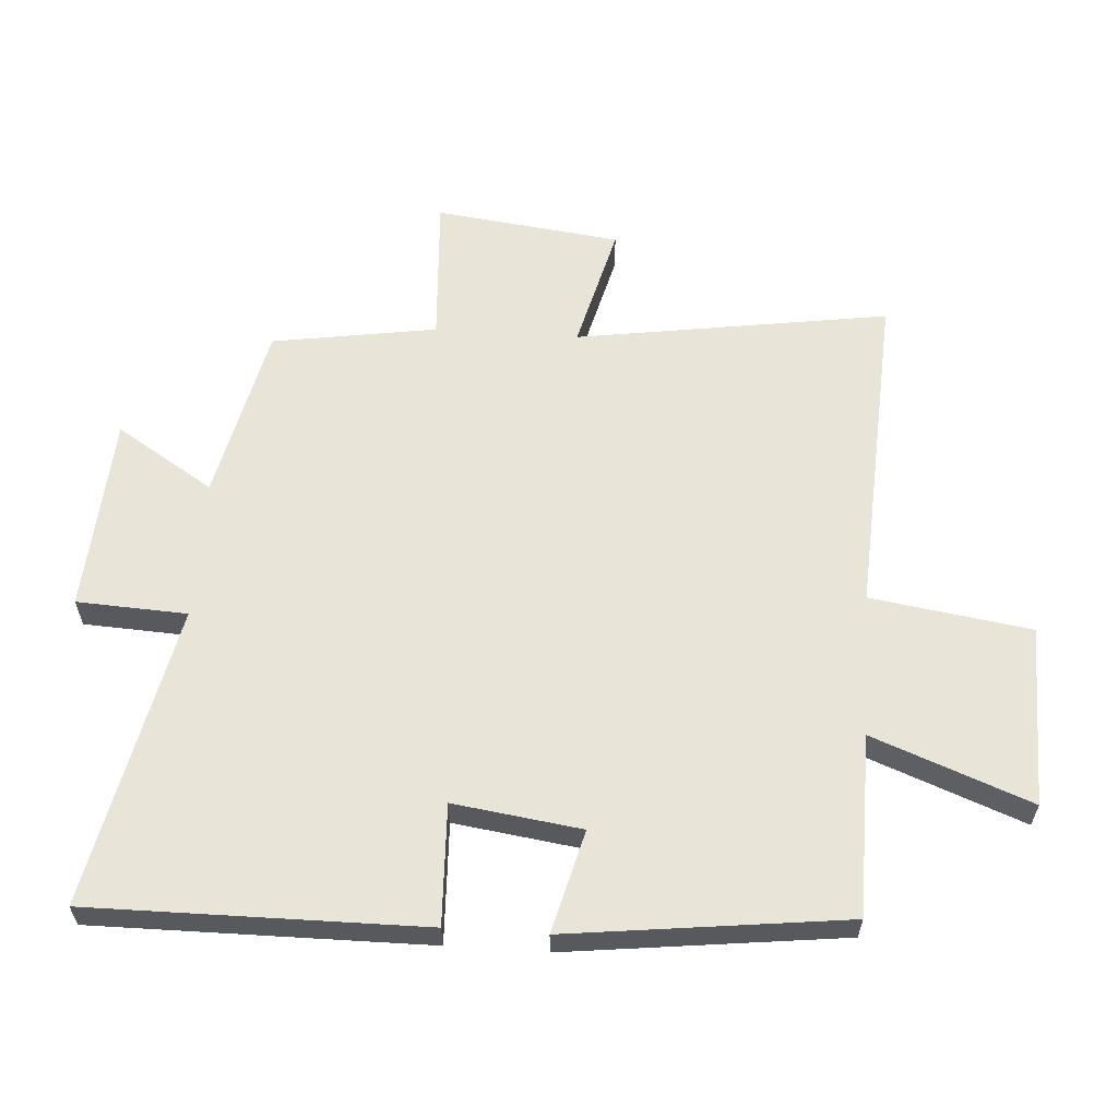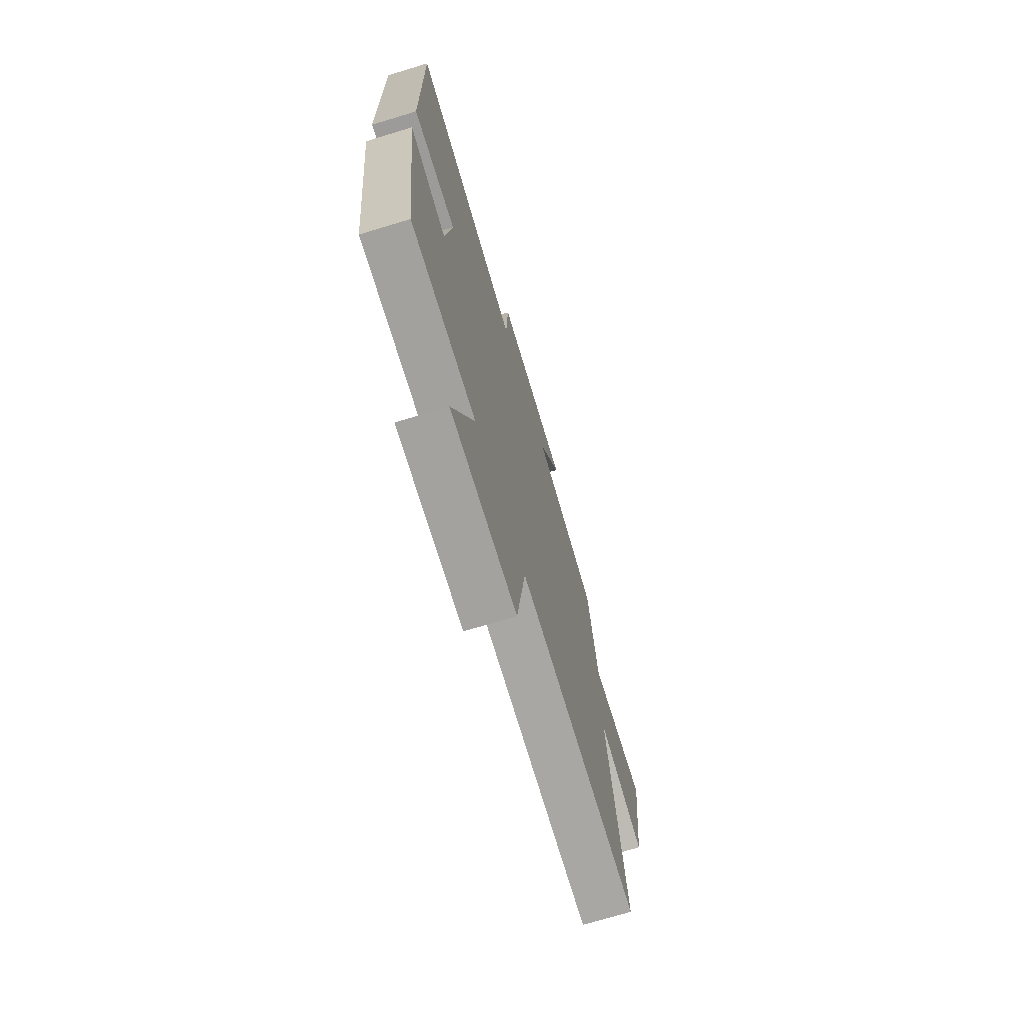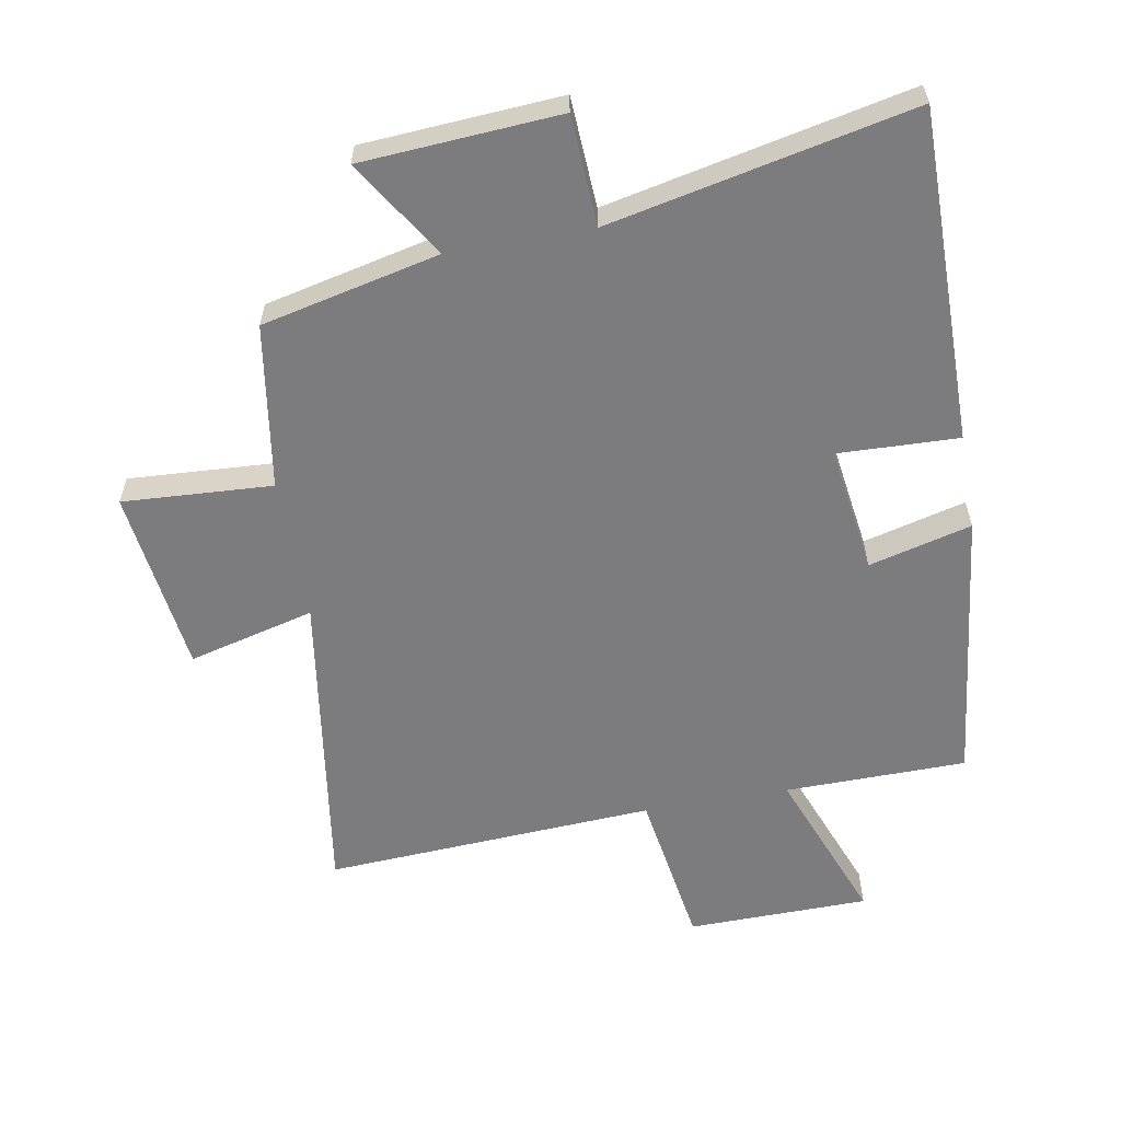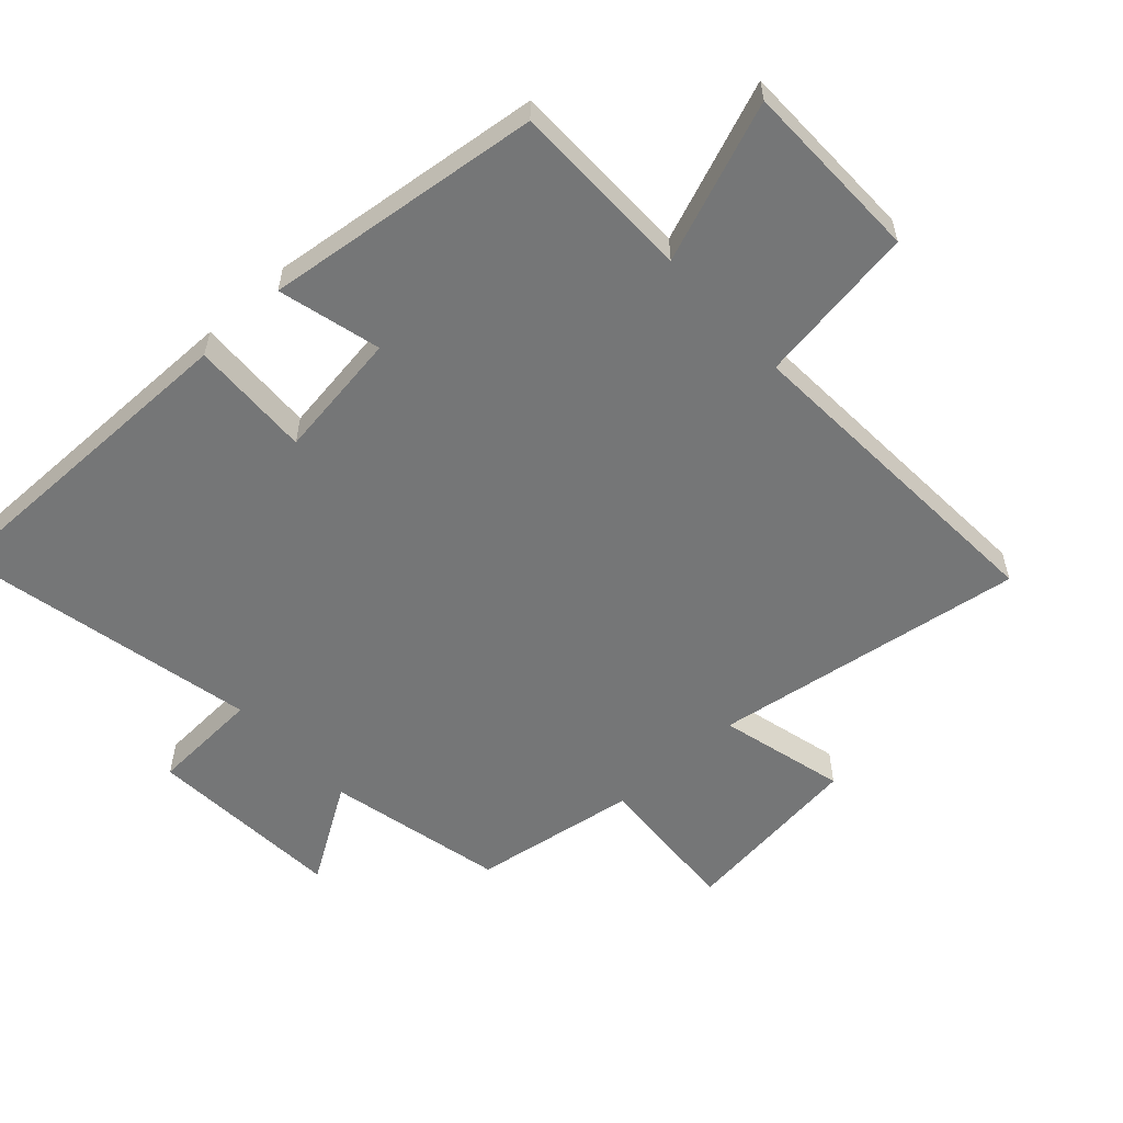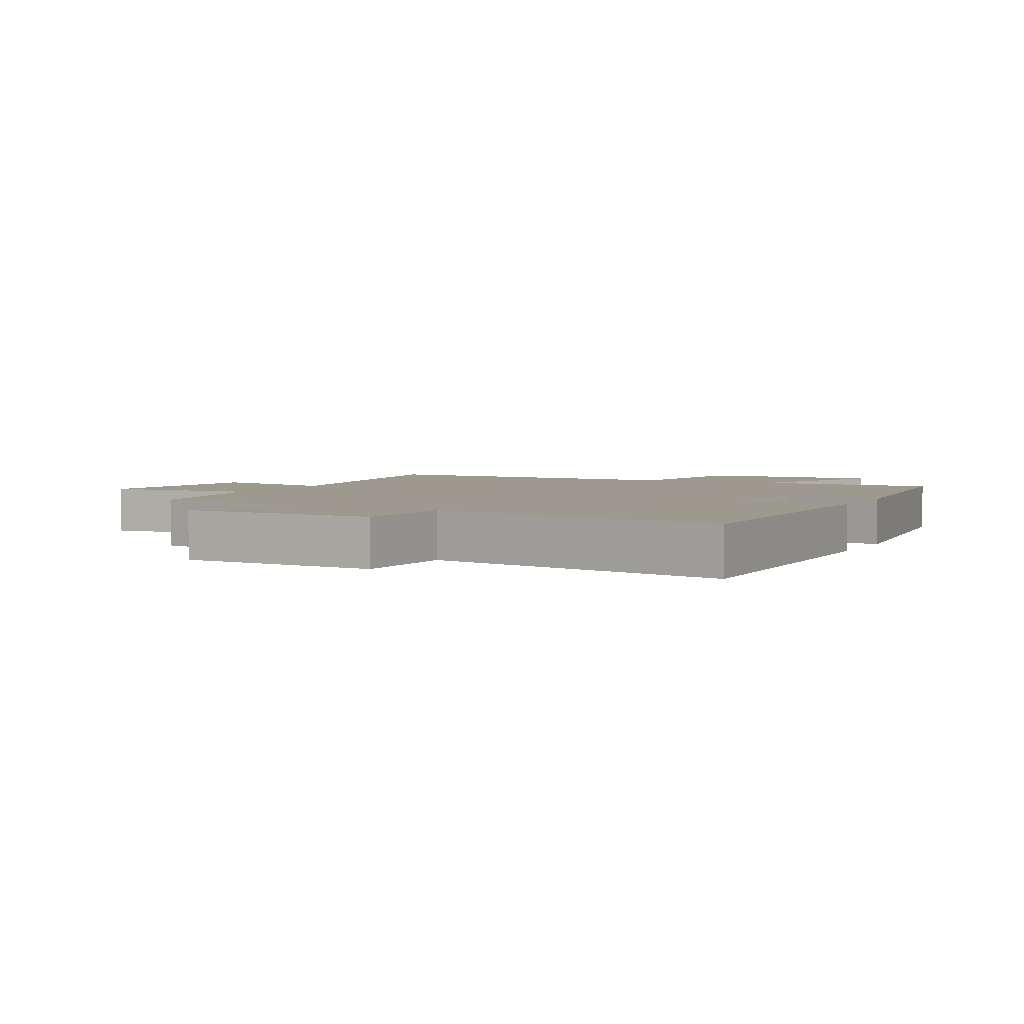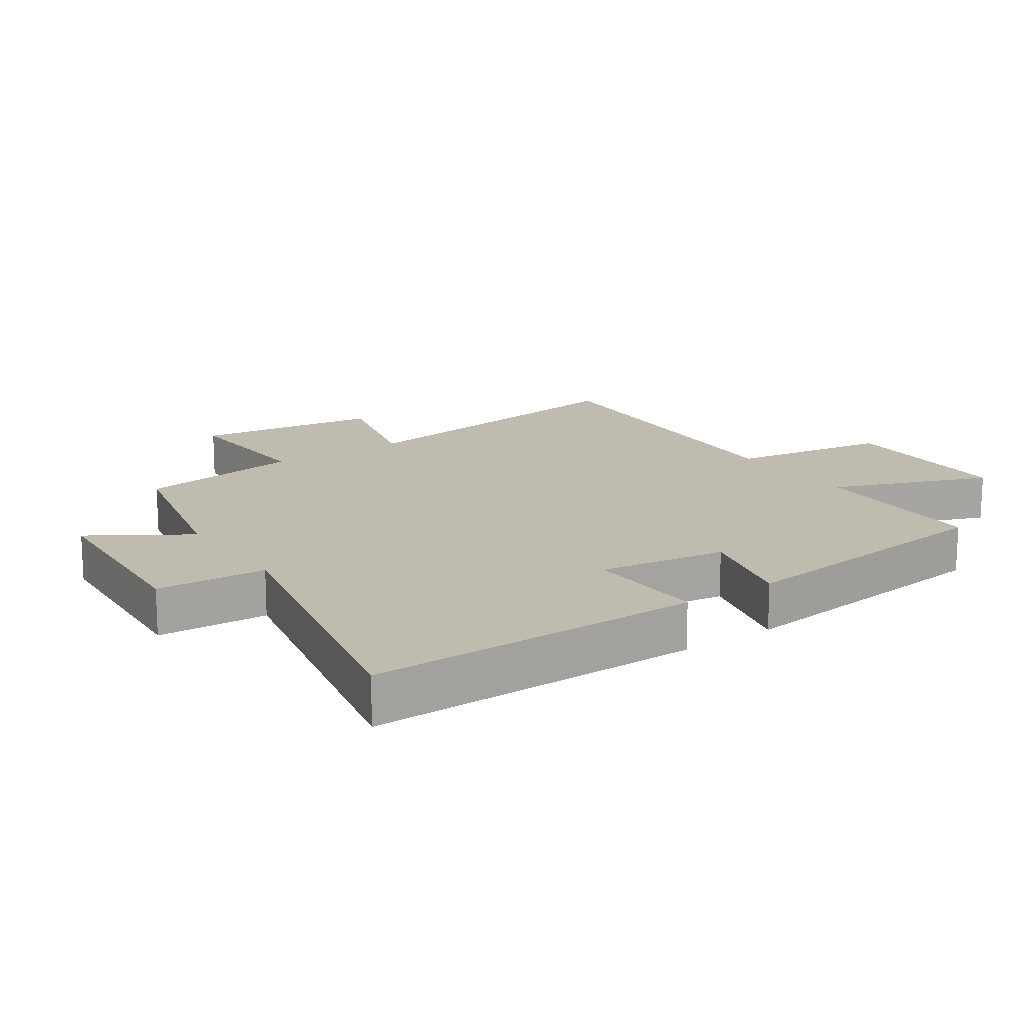
<metadata>
{"format":"obj","ext":"obj","renderer":"f3d","projection":"perspective","resolution":1024,"background":"white","views":[{"elev":60.2,"azim":93.8,"up":"+Y"},{"elev":-71.6,"azim":106.9,"up":"+Z"},{"elev":-58.9,"azim":10.2,"up":"+Y"},{"elev":-56.7,"azim":132.4,"up":"+Y"},{"elev":3.4,"azim":26.4,"up":"+Y"},{"elev":16.1,"azim":55.7,"up":"+Y"}]}
</metadata>
<code>
v -0.573 0.07 -0.529
v -0.5 0.07 -0.042
v -0.696 0.07 -0.092
v -0.732 0.07 0.196
v -0.5 0.07 0.182
v -0.46 0.07 0.438
v -0.185 0.07 0.5
v -0.28 0.07 0.651
v 0.026 0.07 0.671
v 0.035 0.07 0.5
v 0.503 0.07 0.599
v 0.5 0.07 0.083
v 0.313 0.07 0.09
v 0.341 0.07 -0.108
v 0.5 0.07 -0.067
v 0.449 0.07 -0.497
v 0.167 0.07 -0.5
v 0.261 0.07 -0.745
v -0.021 0.07 -0.749
v -0.059 0.07 -0.5
v -0.573 0 -0.529
v -0.5 0 -0.042
v -0.696 0 -0.092
v -0.732 0 0.196
v -0.5 0 0.182
v -0.46 0 0.438
v -0.185 0 0.5
v -0.28 0 0.651
v 0.026 0 0.671
v 0.035 0 0.5
v 0.503 0 0.599
v 0.5 0 0.083
v 0.313 0 0.09
v 0.341 0 -0.108
v 0.5 0 -0.067
v 0.449 0 -0.497
v 0.167 0 -0.5
v 0.261 0 -0.745
v -0.021 0 -0.749
v -0.059 0 -0.5
f 17 18 19 20
f 15 16 17 20
f 14 15 20 1
f 13 14 1 2
f 10 11 12 13
f 10 13 2
f 7 8 9 10
f 5 6 7 10
f 5 10 2 3
f 3 4 5
f 40 39 38 37
f 40 37 36 35
f 21 40 35 34
f 22 21 34 33
f 33 32 31 30
f 22 33 30
f 30 29 28 27
f 30 27 26 25
f 23 22 30 25
f 25 24 23
f 1 21 22 2
f 2 22 23 3
f 3 23 24 4
f 4 24 25 5
f 5 25 26 6
f 6 26 27 7
f 7 27 28 8
f 8 28 29 9
f 9 29 30 10
f 10 30 31 11
f 11 31 32 12
f 12 32 33 13
f 13 33 34 14
f 14 34 35 15
f 15 35 36 16
f 16 36 37 17
f 17 37 38 18
f 18 38 39 19
f 19 39 40 20
f 20 40 21 1

</code>
